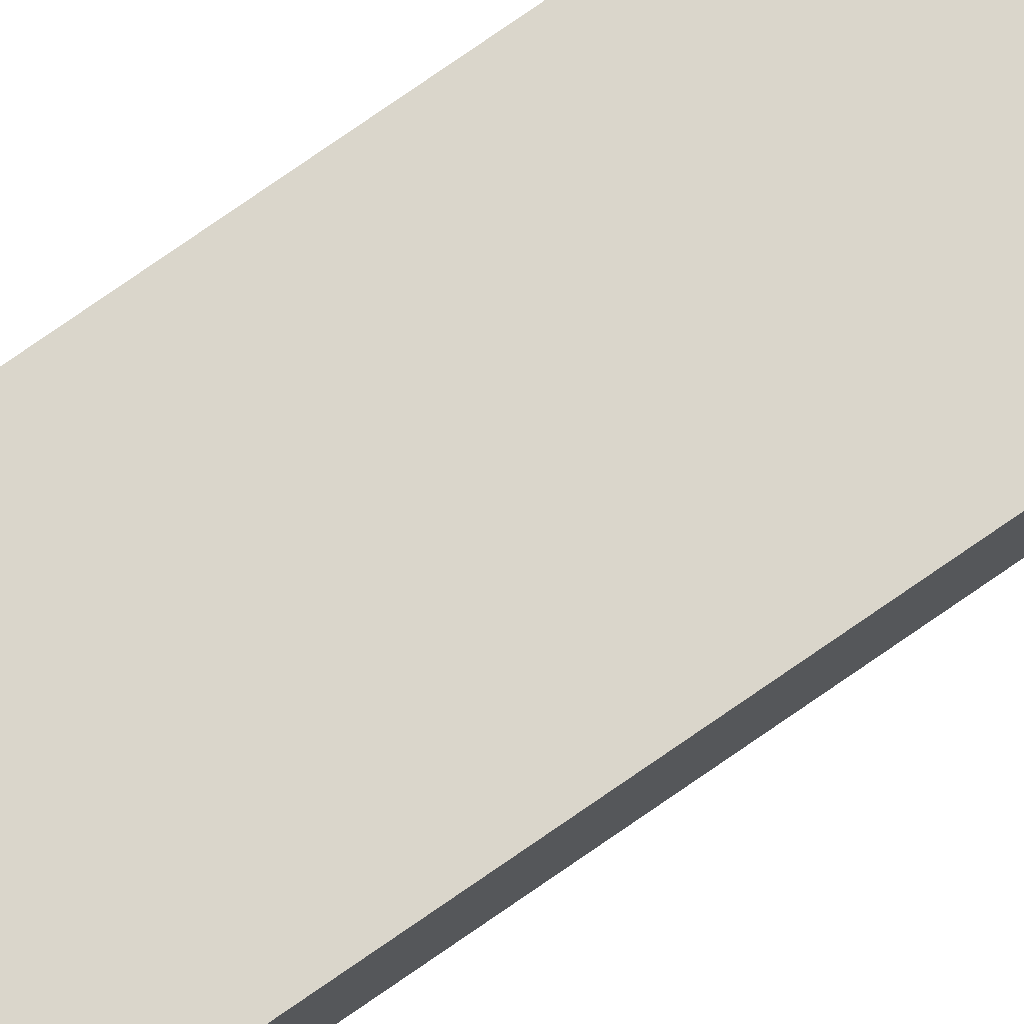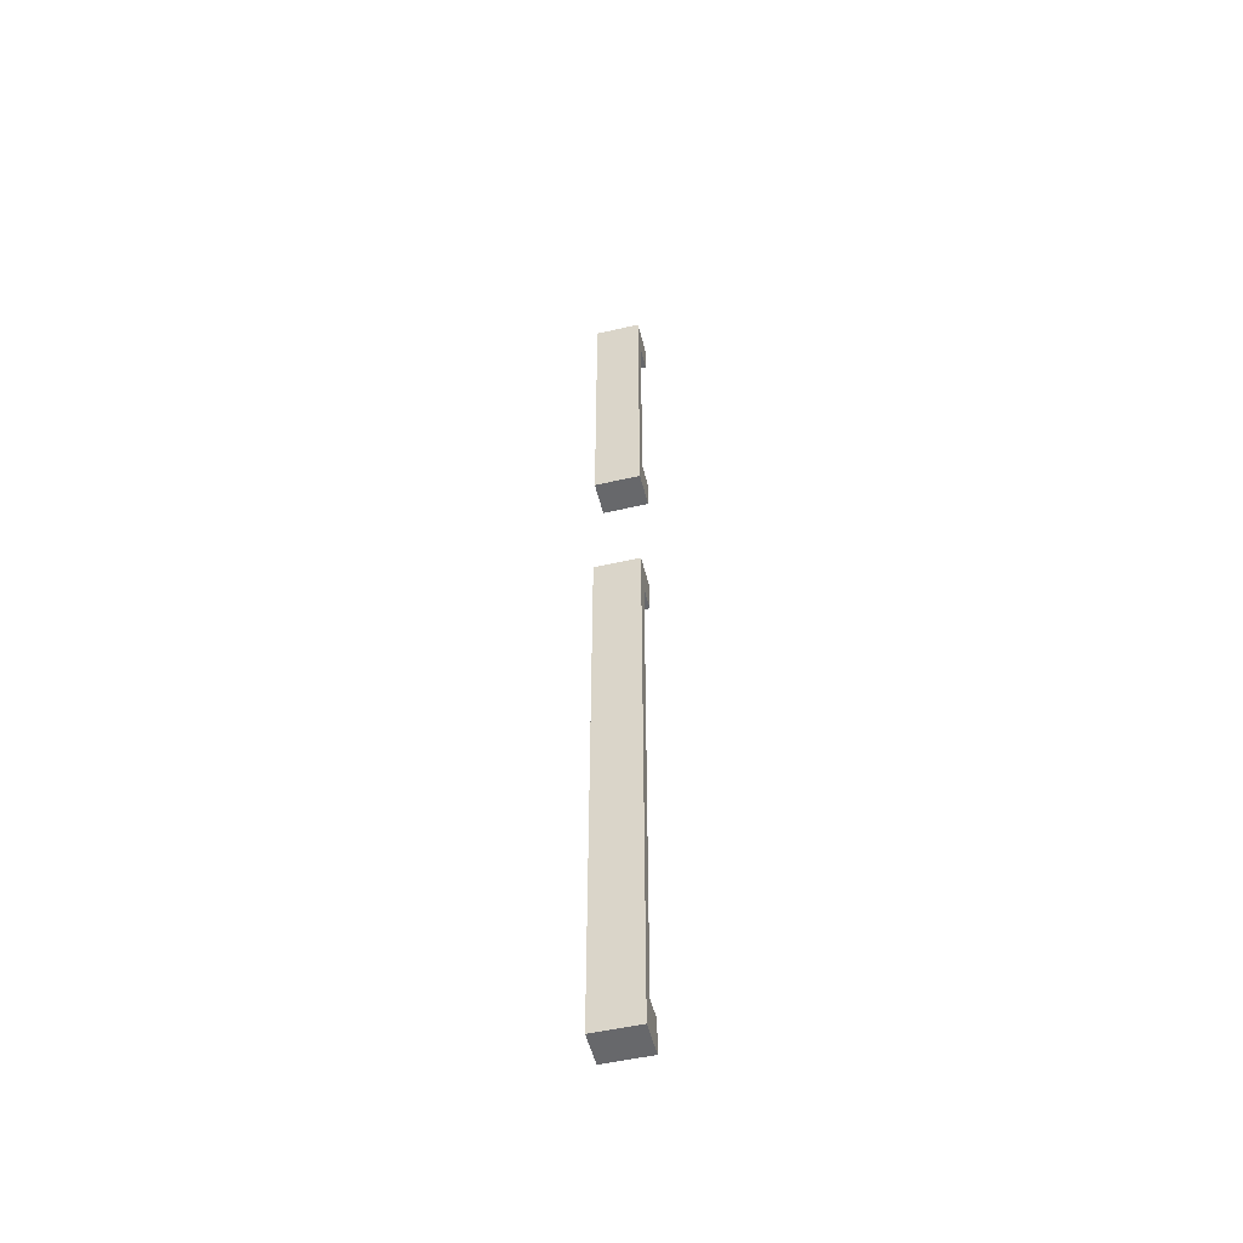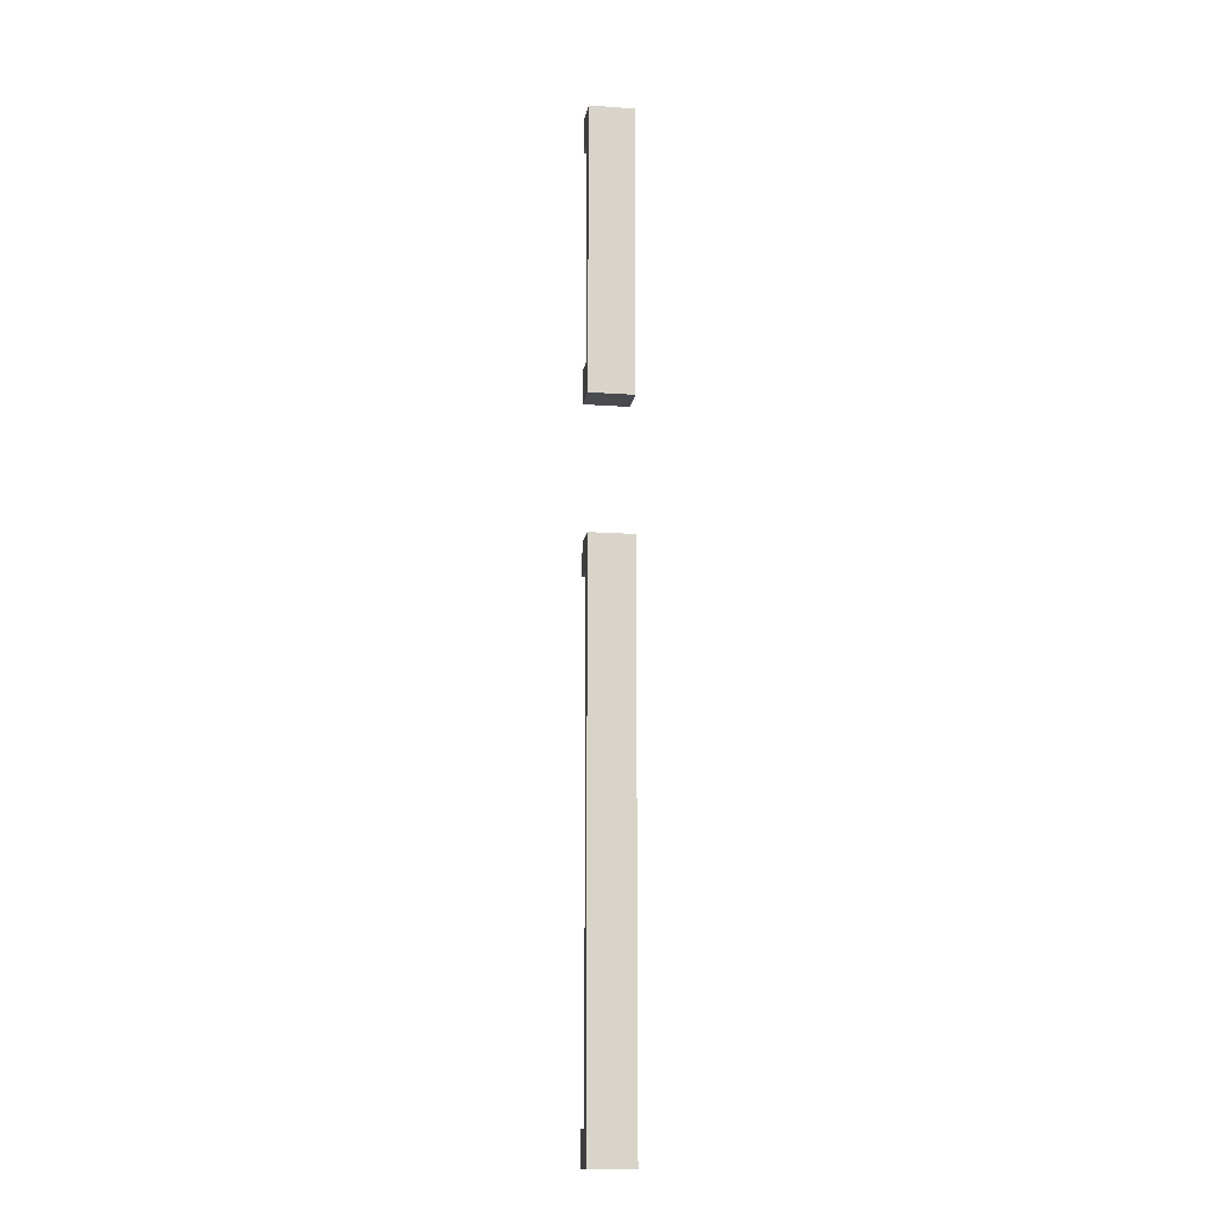
<metadata>
{"format":"obj","ext":"obj","renderer":"f3d","projection":"perspective","resolution":1024,"background":"white","views":[{"elev":74.0,"azim":54.9,"up":"+Z"},{"elev":-52.5,"azim":13.9,"up":"+Y"},{"elev":-14.1,"azim":-8.8,"up":"+Y"}]}
</metadata>
<code>
o
v 0.5 2.6 -0.4
v 0.5 2.6 -0.7
v 0.5 2.9 -0.5
v 0.5 2.9 -0.7
v 0.5 7.3 -0.5
v 0.5 7.3 -0.7
v 0.5 7.6 -0.4
v 0.5 7.6 -0.7
v 0.5 8.8 -0.4
v 0.5 8.8 -0.7
v 0.5 9.1 -0.5
v 0.5 9.1 -0.7
v 0.5 11.1 -0.5
v 0.5 11.1 -0.7
v 0.5 11.4 -0.4
v 0.5 11.4 -0.7
v 0.9 2.6 -0.4
v 0.9 2.6 -0.7
v 0.9 2.9 -0.5
v 0.9 2.9 -0.7
v 0.9 7.3 -0.5
v 0.9 7.3 -0.7
v 0.9 7.6 -0.4
v 0.9 7.6 -0.7
v 0.9 8.8 -0.4
v 0.9 8.8 -0.7
v 0.9 9.1 -0.5
v 0.9 9.1 -0.7
v 0.9 11.1 -0.5
v 0.9 11.1 -0.7
v 0.9 11.4 -0.4
v 0.9 11.4 -0.7
v 0.5 2.6 -0.4
v 0.5 7.6 -0.4
v 0.5 8.8 -0.4
v 0.5 11.4 -0.4
v 0.9 2.6 -0.4
v 0.9 7.6 -0.4
v 0.9 8.8 -0.4
v 0.9 11.4 -0.4
v 0.5 2.9 -0.5
v 0.5 7.3 -0.5
v 0.5 9.1 -0.5
v 0.5 11.1 -0.5
v 0.9 2.9 -0.5
v 0.9 7.3 -0.5
v 0.9 9.1 -0.5
v 0.9 11.1 -0.5
v 0.5 2.6 -0.7
v 0.5 2.9 -0.7
v 0.5 7.3 -0.7
v 0.5 7.6 -0.7
v 0.5 8.8 -0.7
v 0.5 9.1 -0.7
v 0.5 11.1 -0.7
v 0.5 11.4 -0.7
v 0.9 2.6 -0.7
v 0.9 2.9 -0.7
v 0.9 7.3 -0.7
v 0.9 7.6 -0.7
v 0.9 8.8 -0.7
v 0.9 9.1 -0.7
v 0.9 11.1 -0.7
v 0.9 11.4 -0.7
v 0.5 2.6 -0.4
v 0.9 2.6 -0.4
v 0.5 2.6 -0.7
v 0.9 2.6 -0.7
v 0.5 7.3 -0.5
v 0.9 7.3 -0.5
v 0.5 7.3 -0.7
v 0.9 7.3 -0.7
v 0.5 8.8 -0.4
v 0.9 8.8 -0.4
v 0.5 8.8 -0.7
v 0.9 8.8 -0.7
v 0.5 11.1 -0.5
v 0.9 11.1 -0.5
v 0.5 11.1 -0.7
v 0.9 11.1 -0.7
v 0.5 2.9 -0.5
v 0.9 2.9 -0.5
v 0.5 2.9 -0.7
v 0.9 2.9 -0.7
v 0.5 7.6 -0.4
v 0.9 7.6 -0.4
v 0.5 7.6 -0.7
v 0.9 7.6 -0.7
v 0.5 9.1 -0.5
v 0.9 9.1 -0.5
v 0.5 9.1 -0.7
v 0.9 9.1 -0.7
v 0.5 11.4 -0.4
v 0.9 11.4 -0.4
v 0.5 11.4 -0.7
v 0.9 11.4 -0.7
f 3 2 1
f 4 2 3
f 5 3 1
f 7 5 1
f 7 6 5
f 8 6 7
f 11 10 9
f 12 10 11
f 13 11 9
f 15 13 9
f 15 14 13
f 16 14 15
f 17 18 19
f 19 18 20
f 17 19 21
f 17 21 23
f 21 22 23
f 23 22 24
f 25 26 27
f 27 26 28
f 25 27 29
f 25 29 31
f 29 30 31
f 31 30 32
f 37 34 33
f 38 34 37
f 39 36 35
f 40 36 39
f 41 42 45
f 45 42 46
f 43 44 47
f 47 44 48
f 49 50 57
f 57 50 58
f 51 52 59
f 59 52 60
f 53 54 61
f 61 54 62
f 55 56 63
f 63 56 64
f 67 66 65
f 68 66 67
f 71 70 69
f 72 70 71
f 75 74 73
f 76 74 75
f 79 78 77
f 80 78 79
f 81 82 83
f 83 82 84
f 85 86 87
f 87 86 88
f 89 90 91
f 91 90 92
f 93 94 95
f 95 94 96

</code>
